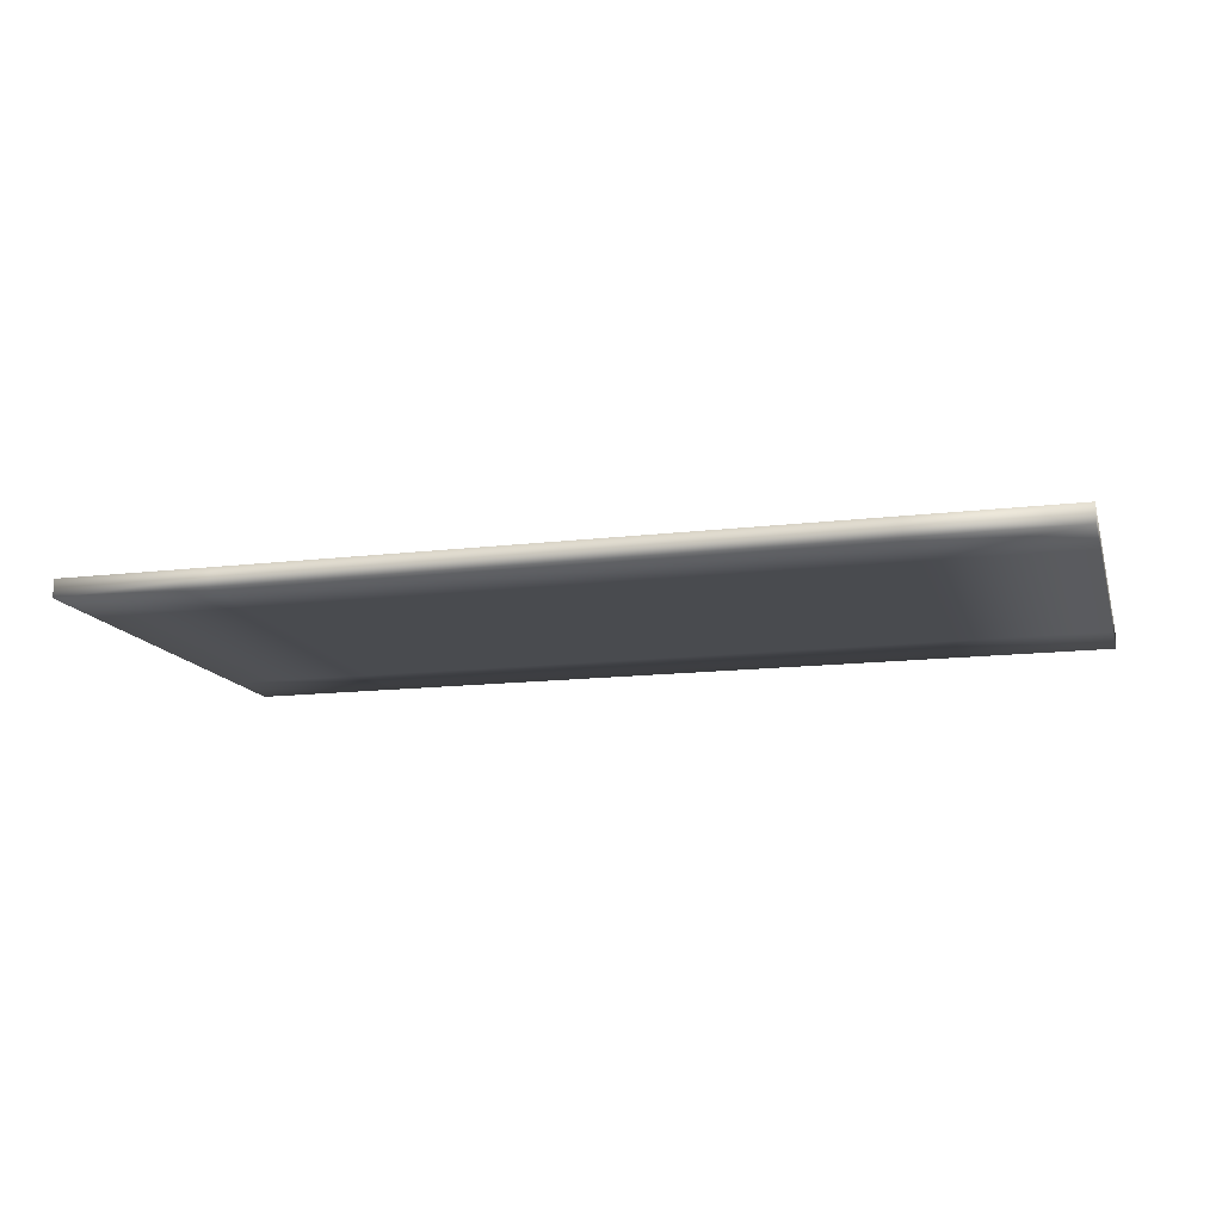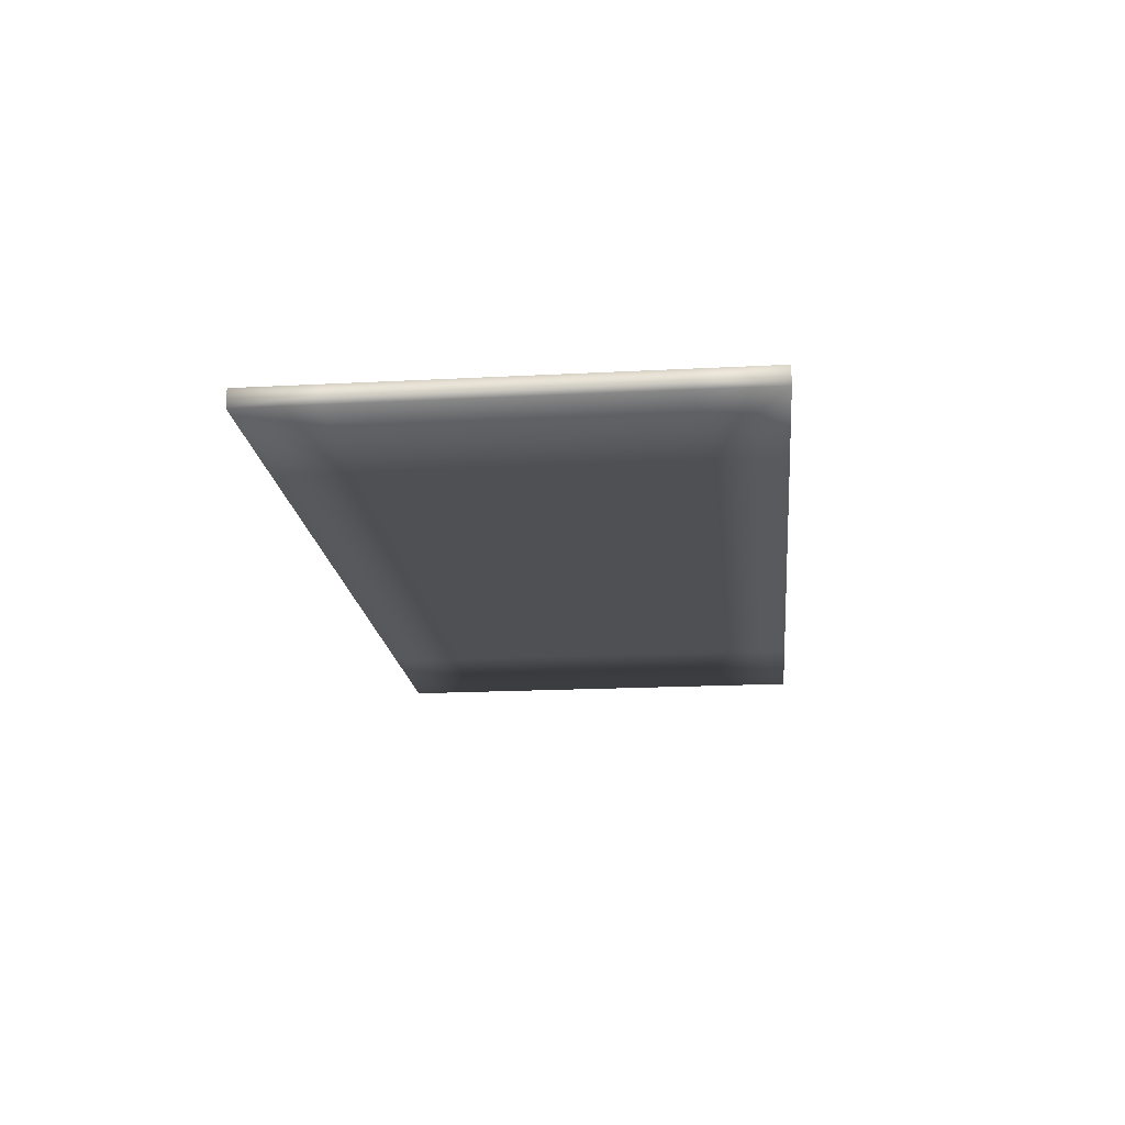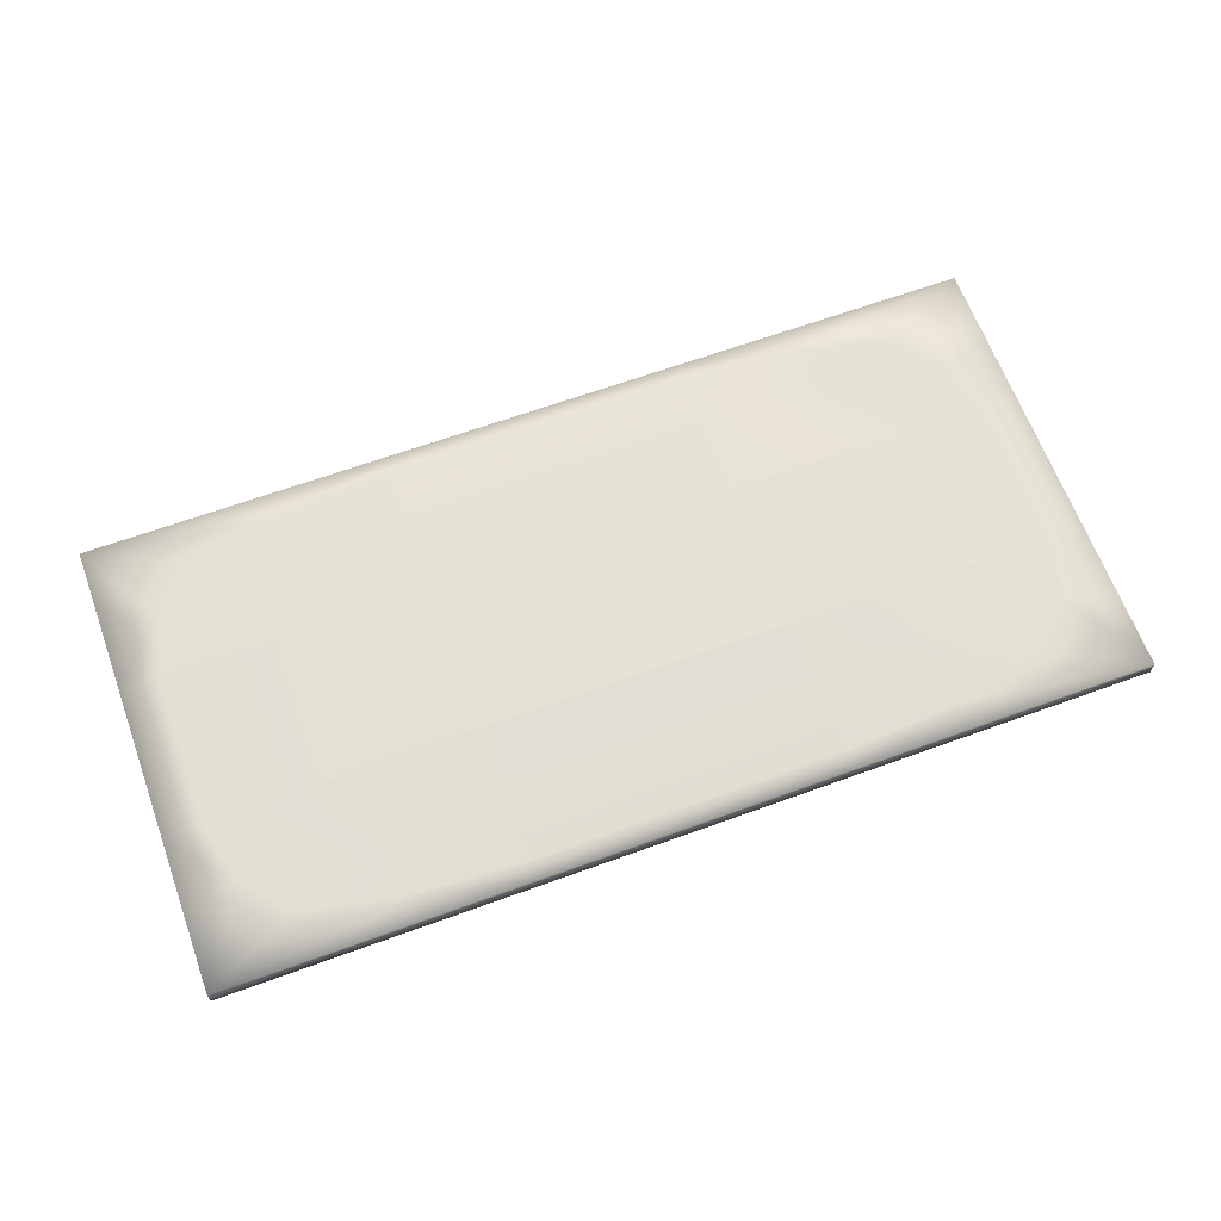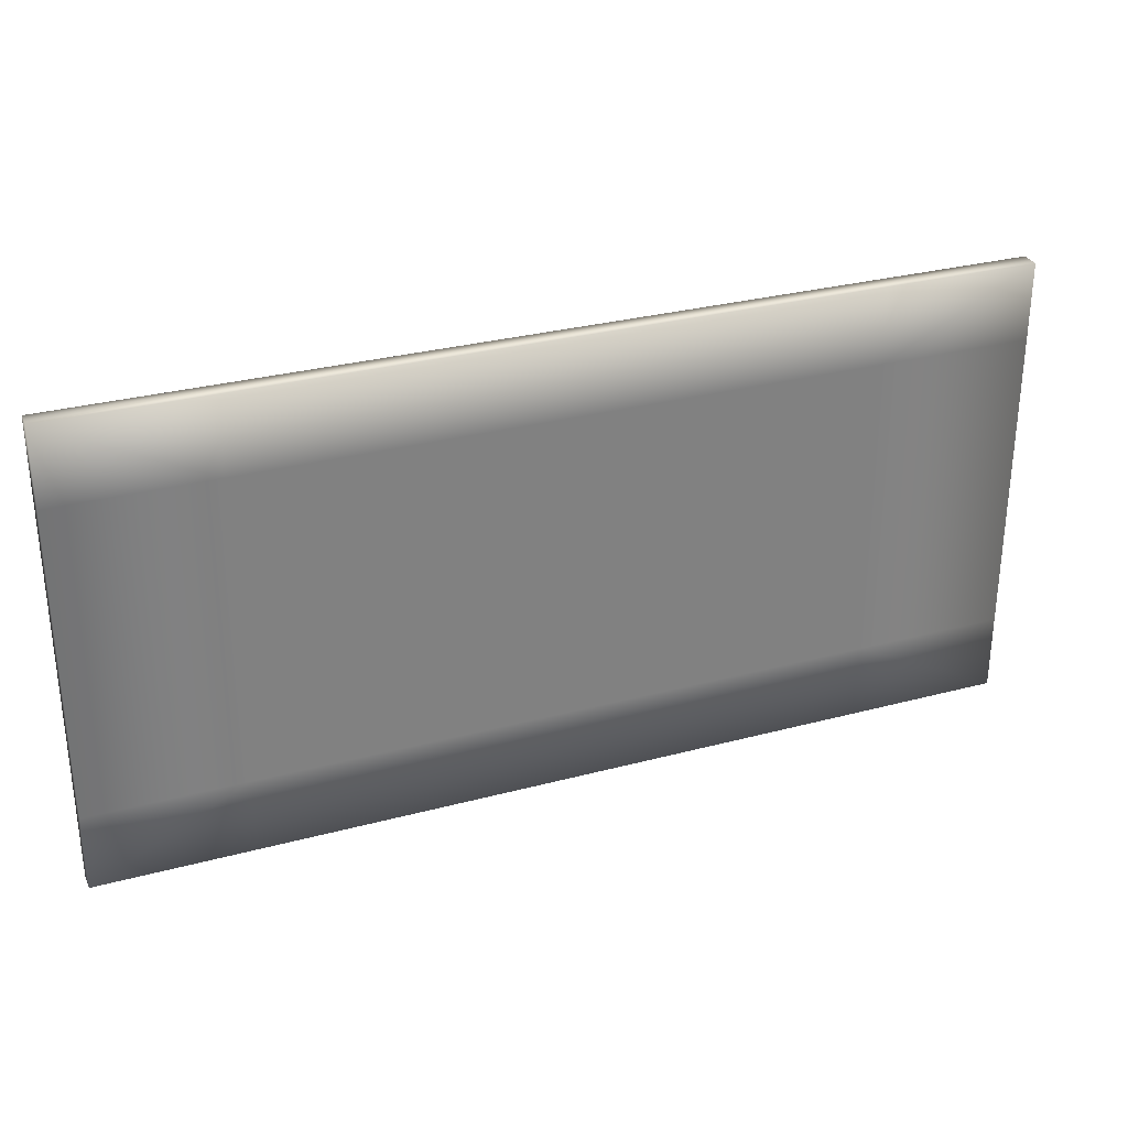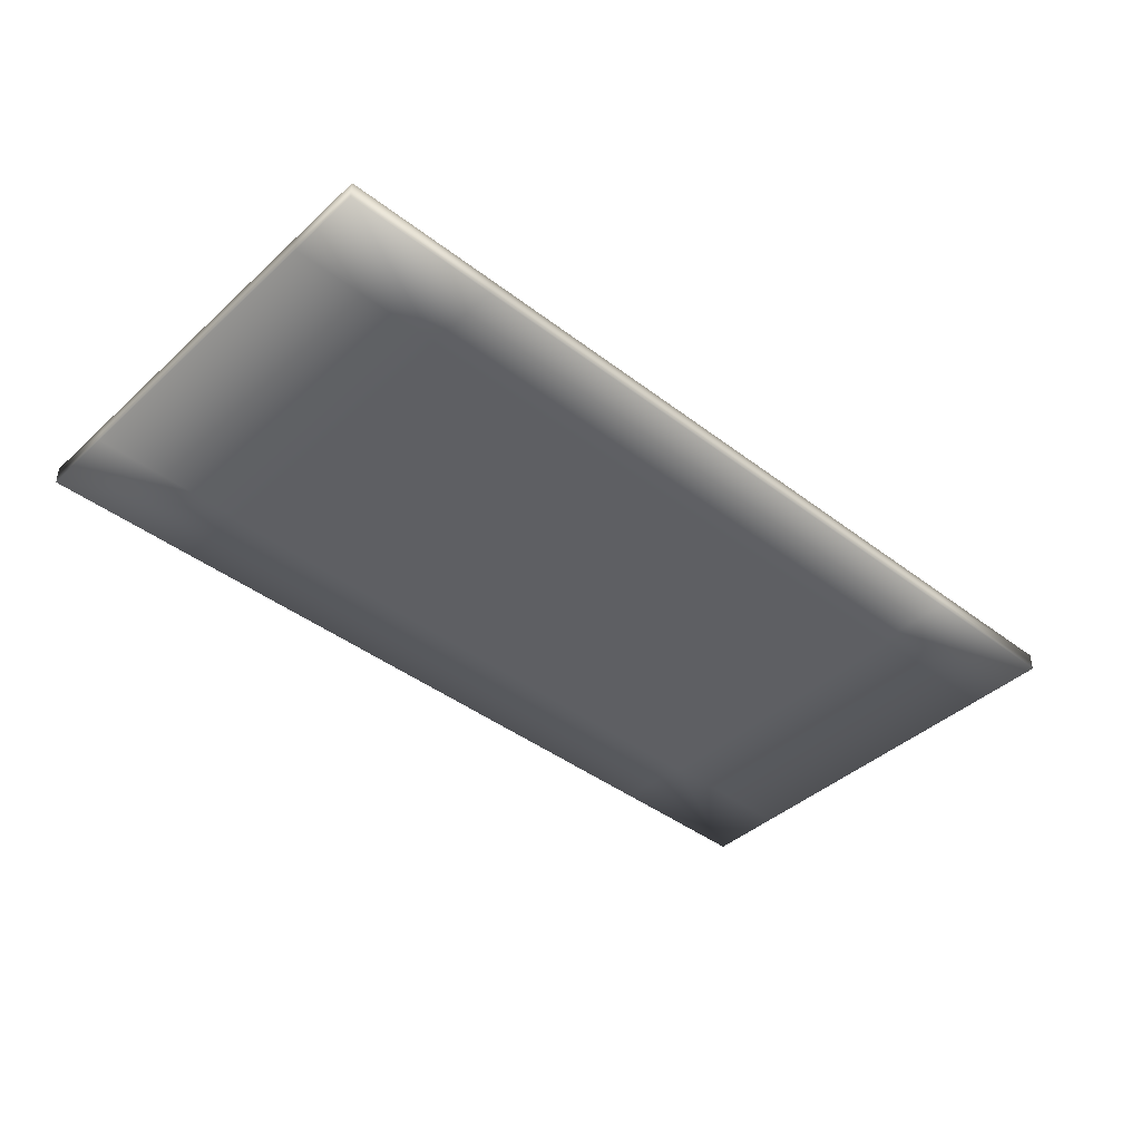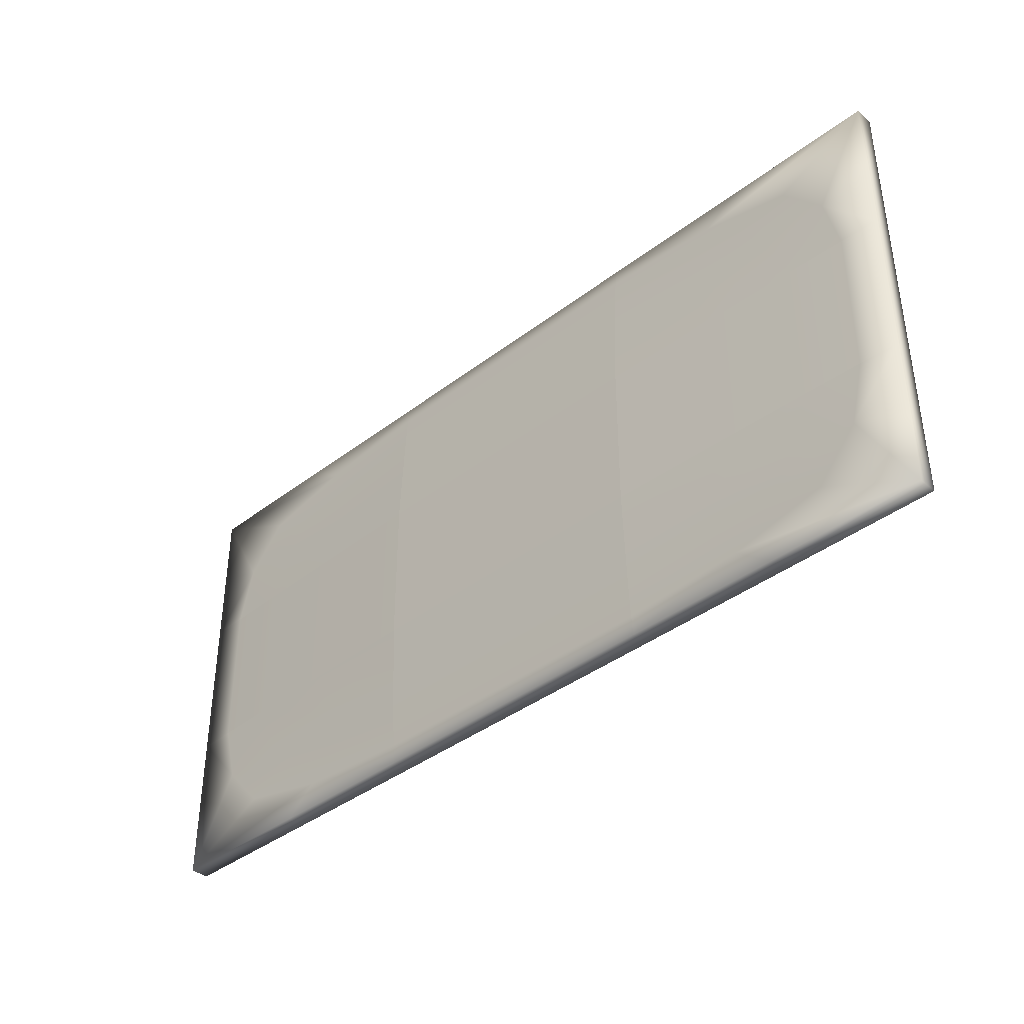
<metadata>
{"format":"obj","ext":"obj","renderer":"f3d","projection":"perspective","resolution":1024,"background":"white","views":[{"elev":-13.9,"azim":15.1,"up":"+Y"},{"elev":-18.6,"azim":95.8,"up":"+Y"},{"elev":65.1,"azim":159.9,"up":"+Y"},{"elev":30.0,"azim":-21.3,"up":"+Z"},{"elev":-41.9,"azim":-42.6,"up":"+Y"},{"elev":-39.3,"azim":-136.3,"up":"+Z"}]}
</metadata>
<code>
o BottomM_Cube.010
v 12.5 1.41 17.19
v 12.5 -0.571 18.75
v 12.5 0.1731 25
v 12.5 1.059 23.44
v 25 1.059 23.44
v 12.5 1.62 12.5
v 25 0.1731 25
v 0 1.41 17.19
v 25 -0.571 18.75
v 12.5 1.217 21.09
v 25 1.41 17.19
v 0 -0.571 18.75
v 12.5 0.9172 25
v 12.5 -0.571 25
v 12.5 -0.571 12.5
v -2e-06 0.1731 25
v -2e-06 1.059 23.44
v 25 0.9172 25
v 0 1.217 21.09
v 25 -0.571 12.5
v 25 1.62 12.5
v 25 -0.571 25
v 25 1.217 21.09
v -2e-06 -0.571 25
v 2e-06 1.62 12.5
v 2e-06 -0.571 12.5
v -2e-06 0.9172 25
f 1 10 23 11
f 1 11 21 6
f 1 6 25 8
f 1 8 19 10
f 2 15 20 9
f 2 9 22 14
f 2 14 24 12
f 2 12 26 15
f 3 14 22 7
f 3 7 18 13
f 3 13 27 16
f 3 16 24 14
f 4 13 18 5
f 4 5 23 10
f 4 10 19 17
f 4 17 27 13
o BottomR_Cube.009
v -9.722 1.031 22.83
v -12.5 0.1731 25
v -25 0.1731 18.75
v -20.66 1.031 17.36
v -12.5 -0.571 18.75
v -8.16 1.277 16.58
v -4e-06 1.059 23.44
v -12.5 0.9172 25
v -4e-06 0.1731 25
v -25 0.9172 18.75
v -21.88 1.059 12.5
v -25 0.1731 12.5
v -2e-06 -0.571 18.75
v -12.5 -0.571 12.5
v -2e-06 1.41 17.19
v -9.375 1.41 12.5
v -12.5 -0.571 25
v -7.943 1.149 20.18
v -17.32 1.017 21.16
v -25 0.1731 25
v -25 -0.571 18.75
v -15.36 1.149 16.47
v -4e-06 0.9172 25
v -25 0.9172 12.5
v 0 -0.571 12.5
v 0 1.62 12.5
v -4e-06 -0.571 25
v -3e-06 1.217 21.09
v -25 0.9172 25
v -25 -0.571 12.5
v -17.19 1.217 12.5
v -25 -0.571 25
v -13.77 1.102 19.39
f 28 35 50 34
f 28 34 55 45
f 28 45 60 46
f 28 46 56 35
f 29 36 50 35
f 29 35 56 47
f 29 47 59 44
f 29 44 54 36
f 30 37 51 39
f 30 39 57 48
f 30 48 59 47
f 30 47 56 37
f 31 38 51 37
f 31 37 56 46
f 31 46 60 49
f 31 49 58 38
f 32 41 52 40
f 32 40 54 44
f 32 44 59 48
f 32 48 57 41
f 33 42 53 43
f 33 43 58 49
f 33 49 60 45
f 33 45 55 42
o BottomL_Cube.008
v 45.66 1.031 17.36
v 50 0.1731 18.75
v 37.5 0.1731 25
v 34.72 1.031 22.83
v 37.5 -0.571 18.75
v 33.16 1.277 16.58
v 46.88 1.059 12.5
v 50 0.9172 18.75
v 50 0.1731 12.5
v 37.5 0.9172 25
v 25 1.059 23.44
v 25 0.1731 25
v 25 -0.571 18.75
v 37.5 -0.571 12.5
v 25 1.41 17.19
v 34.38 1.41 12.5
v 50 -0.571 18.75
v 40.36 1.149 16.47
v 42.32 1.017 21.16
v 50 0.1731 25
v 37.5 -0.571 25
v 32.94 1.149 20.18
v 50 0.9172 12.5
v 25 0.9172 25
v 25 -0.571 12.5
v 25 1.62 12.5
v 50 -0.571 12.5
v 42.19 1.217 12.5
v 50 0.9172 25
v 25 -0.571 25
v 25 1.217 21.09
v 50 -0.571 25
v 38.77 1.102 19.39
f 61 68 83 67
f 61 67 88 78
f 61 78 93 79
f 61 79 89 68
f 62 69 83 68
f 62 68 89 80
f 62 80 92 77
f 62 77 87 69
f 63 70 84 72
f 63 72 90 81
f 63 81 92 80
f 63 80 89 70
f 64 71 84 70
f 64 70 89 79
f 64 79 93 82
f 64 82 91 71
f 65 73 85 74
f 65 74 87 77
f 65 77 92 81
f 65 81 90 73
f 66 76 86 75
f 66 75 91 82
f 66 82 93 78
f 66 78 88 76
o TopR_Cube.007
v -20.66 1.031 -4.861
v -25 0.1731 -6.25
v -12.5 0.1731 -12.5
v -9.722 1.031 -10.33
v -12.5 -0.571 -6.25
v -8.16 1.277 -4.08
v -21.88 1.059 0
v -25 0.9172 -6.25
v -25 0.1731 0
v -12.5 0.9172 -12.5
v 0 1.059 -10.94
v 0 0.1731 -12.5
v 0 -0.571 -6.25
v -12.5 -0.571 0
v 0 1.41 -4.688
v -9.375 1.41 0
v -25 -0.571 -6.25
v -15.36 1.149 -3.971
v -17.32 1.017 -8.659
v -25 0.1731 -12.5
v -12.5 -0.571 -12.5
v -7.943 1.149 -7.682
v -25 0.9172 0
v 0 0.9172 -12.5
v 0 -0.571 0
v 0 1.62 0
v -25 -0.571 0
v -17.19 1.217 0
v -25 0.9172 -12.5
v 0 -0.571 -12.5
v 0 1.217 -8.594
v -25 -0.571 -12.5
v -13.77 1.102 -6.887
f 94 101 116 100
f 94 100 121 111
f 94 111 126 112
f 94 112 122 101
f 95 102 116 101
f 95 101 122 113
f 95 113 125 110
f 95 110 120 102
f 96 103 117 105
f 96 105 123 114
f 96 114 125 113
f 96 113 122 103
f 97 104 117 103
f 97 103 122 112
f 97 112 126 115
f 97 115 124 104
f 98 106 118 107
f 98 107 120 110
f 98 110 125 114
f 98 114 123 106
f 99 109 119 108
f 99 108 124 115
f 99 115 126 111
f 99 111 121 109
o Middle_Cube.006
v 12.5 -0.571 6.25
v 12.5 1.62 6.25
v 12.5 1.62 0
v 12.5 -0.571 0
v 12.5 1.62 12.5
v 12.5 -0.571 12.5
v 0 -0.571 6.25
v 25 -0.571 6.25
v 25 1.62 6.25
v 0 1.62 6.25
v 0 -0.571 0
v 0 1.62 0
v 25 1.62 0
v 25 -0.571 0
v 0 -0.571 12.5
v 0 1.62 12.5
v 25 1.62 12.5
v 25 -0.571 12.5
f 127 133 137 130
f 127 130 140 134
f 127 134 144 132
f 127 132 141 133
f 128 135 139 129
f 128 129 138 136
f 128 136 142 131
f 128 131 143 135
o MiddleL_Cube.005
v 46.88 1.059 6.25
v 34.38 1.41 6.25
v 37.5 -0.571 6.25
v 50 0.1731 6.25
v 46.88 1.059 0
v 50 0.1731 0
v 37.5 -0.571 0
v 34.38 1.41 0
v 46.88 1.059 12.5
v 50 0.1731 12.5
v 37.5 -0.571 12.5
v 34.38 1.41 12.5
v 50 0.9172 6.25
v 42.19 1.217 6.25
v 25 1.62 6.25
v 25 -0.571 6.25
v 50 -0.571 6.25
v 50 0.9172 0
v 25 -0.571 0
v 25 1.62 0
v 50 -0.571 0
v 42.19 1.217 0
v 50 0.9172 12.5
v 25 -0.571 12.5
v 25 1.62 12.5
v 50 -0.571 12.5
v 42.19 1.217 12.5
f 145 157 162 149
f 145 149 166 158
f 145 158 171 153
f 145 153 167 157
f 146 158 166 152
f 146 152 164 159
f 146 159 169 156
f 146 156 171 158
f 147 160 163 151
f 147 151 165 161
f 147 161 170 155
f 147 155 168 160
f 148 161 165 150
f 148 150 162 157
f 148 157 167 154
f 148 154 170 161
o TopL_Cube.003
v 34.72 1.031 -10.33
v 37.5 0.1731 -12.5
v 50 0.1731 -6.25
v 45.66 1.031 -4.861
v 37.5 -0.571 -6.25
v 33.16 1.277 -4.08
v 25 1.059 -10.94
v 37.5 0.9172 -12.5
v 25 0.1731 -12.5
v 50 0.9172 -6.25
v 46.88 1.059 0
v 50 0.1731 0
v 25 -0.571 -6.25
v 37.5 -0.571 0
v 25 1.41 -4.688
v 34.38 1.41 0
v 37.5 -0.571 -12.5
v 32.94 1.149 -7.682
v 42.32 1.017 -8.659
v 50 0.1731 -12.5
v 50 -0.571 -6.25
v 40.36 1.149 -3.971
v 25 0.9172 -12.5
v 50 0.9172 0
v 25 -0.571 0
v 25 1.62 0
v 25 -0.571 -12.5
v 25 1.217 -8.594
v 50 0.9172 -12.5
v 50 -0.571 0
v 42.19 1.217 0
v 50 -0.571 -12.5
v 38.77 1.102 -6.887
f 172 179 194 178
f 172 178 199 189
f 172 189 204 190
f 172 190 200 179
f 173 180 194 179
f 173 179 200 191
f 173 191 203 188
f 173 188 198 180
f 174 181 195 183
f 174 183 201 192
f 174 192 203 191
f 174 191 200 181
f 175 182 195 181
f 175 181 200 190
f 175 190 204 193
f 175 193 202 182
f 176 185 196 184
f 176 184 198 188
f 176 188 203 192
f 176 192 201 185
f 177 186 197 187
f 177 187 202 193
f 177 193 204 189
f 177 189 199 186
o TopM_Cube.002
v 12.5 1.41 -4.688
v 12.5 -0.571 -6.25
v 12.5 0.1731 -12.5
v 12.5 1.059 -10.94
v 0 1.059 -10.94
v 12.5 1.62 0
v 0 0.1731 -12.5
v 25 1.41 -4.688
v 0 -0.571 -6.25
v 12.5 1.217 -8.594
v 0 1.41 -4.688
v 25 -0.571 -6.25
v 12.5 0.9172 -12.5
v 12.5 -0.571 -12.5
v 12.5 -0.571 0
v 25 0.1731 -12.5
v 25 1.059 -10.94
v 0 0.9172 -12.5
v 25 1.217 -8.594
v 0 -0.571 0
v 0 1.62 0
v 0 -0.571 -12.5
v 0 1.217 -8.594
v 25 -0.571 -12.5
v 25 1.62 0
v 25 -0.571 0
v 25 0.9172 -12.5
f 205 214 227 215
f 205 215 225 210
f 205 210 229 212
f 205 212 223 214
f 206 219 224 213
f 206 213 226 218
f 206 218 228 216
f 206 216 230 219
f 207 218 226 211
f 207 211 222 217
f 207 217 231 220
f 207 220 228 218
f 208 217 222 209
f 208 209 227 214
f 208 214 223 221
f 208 221 231 217
o MiddleR_Cube.001
v -12.5 -0.571 6.25
v -25 0.1731 6.25
v -21.88 1.059 6.25
v -9.375 1.41 6.25
v -21.88 1.059 0
v -25 0.1731 0
v -12.5 -0.571 0
v -9.375 1.41 0
v -21.88 1.059 12.5
v -25 0.1731 12.5
v -12.5 -0.571 12.5
v -9.375 1.41 12.5
v -25 -0.571 6.25
v 0 -0.571 6.25
v -25 0.9172 6.25
v -17.19 1.217 6.25
v 0 1.62 6.25
v -25 0.9172 0
v 0 -0.571 0
v 0 1.62 0
v -25 -0.571 0
v -17.19 1.217 0
v -25 0.9172 12.5
v 0 -0.571 12.5
v 0 1.62 12.5
v -25 -0.571 12.5
v -17.19 1.217 12.5
f 232 244 252 238
f 232 238 250 245
f 232 245 255 242
f 232 242 257 244
f 233 246 249 237
f 233 237 252 244
f 233 244 257 241
f 233 241 254 246
f 234 247 253 236
f 234 236 249 246
f 234 246 254 240
f 234 240 258 247
f 235 248 251 239
f 235 239 253 247
f 235 247 258 243
f 235 243 256 248

</code>
